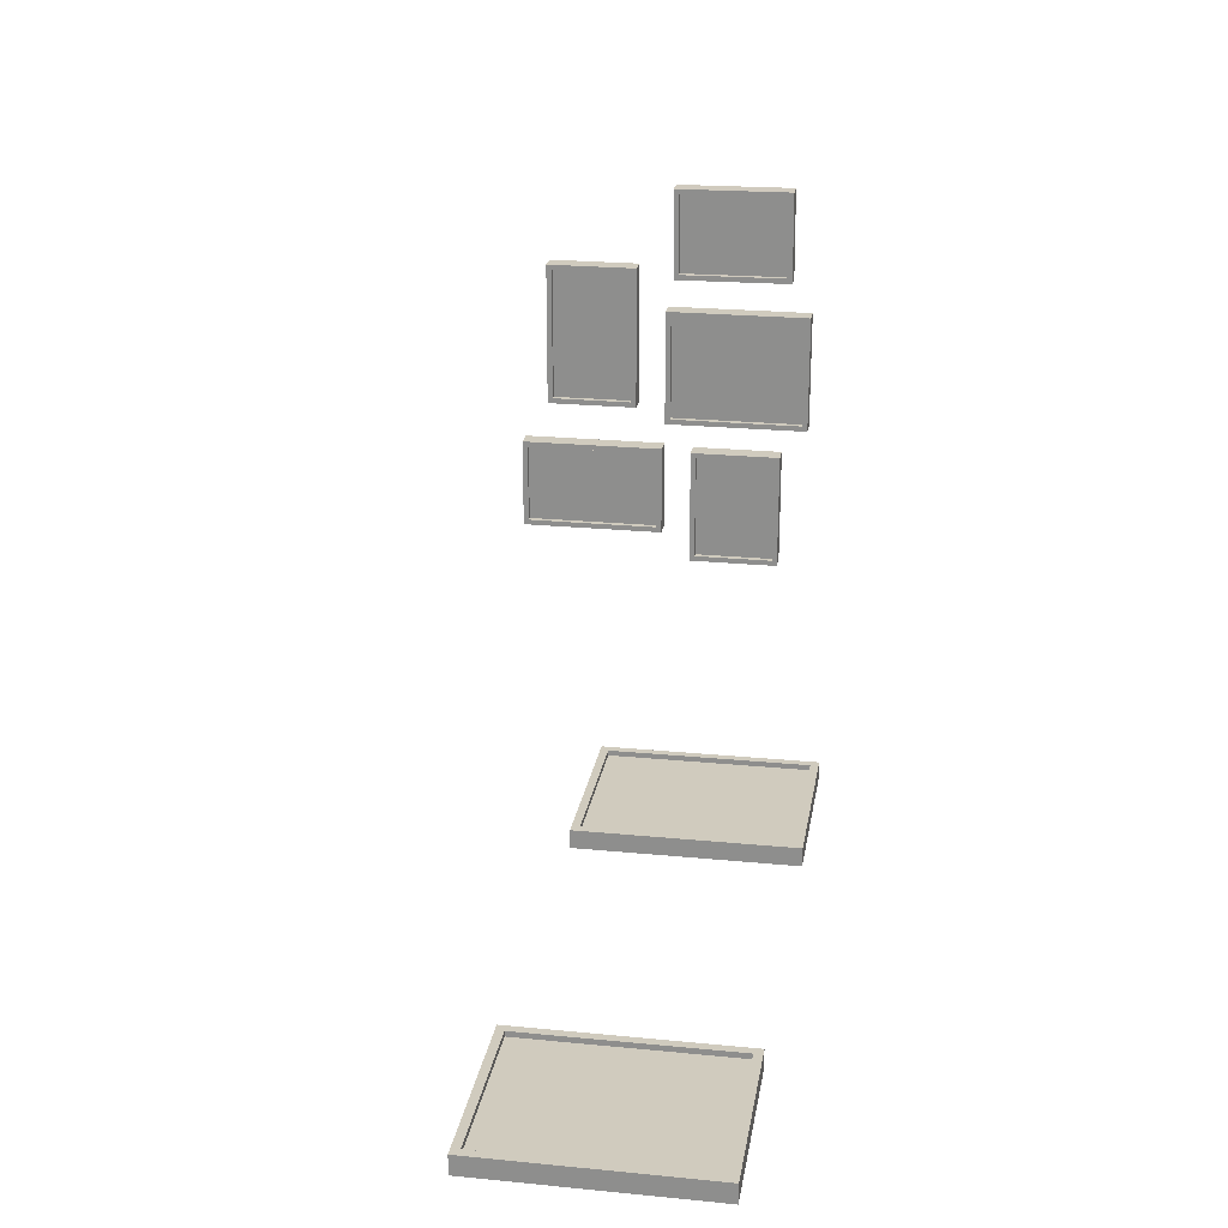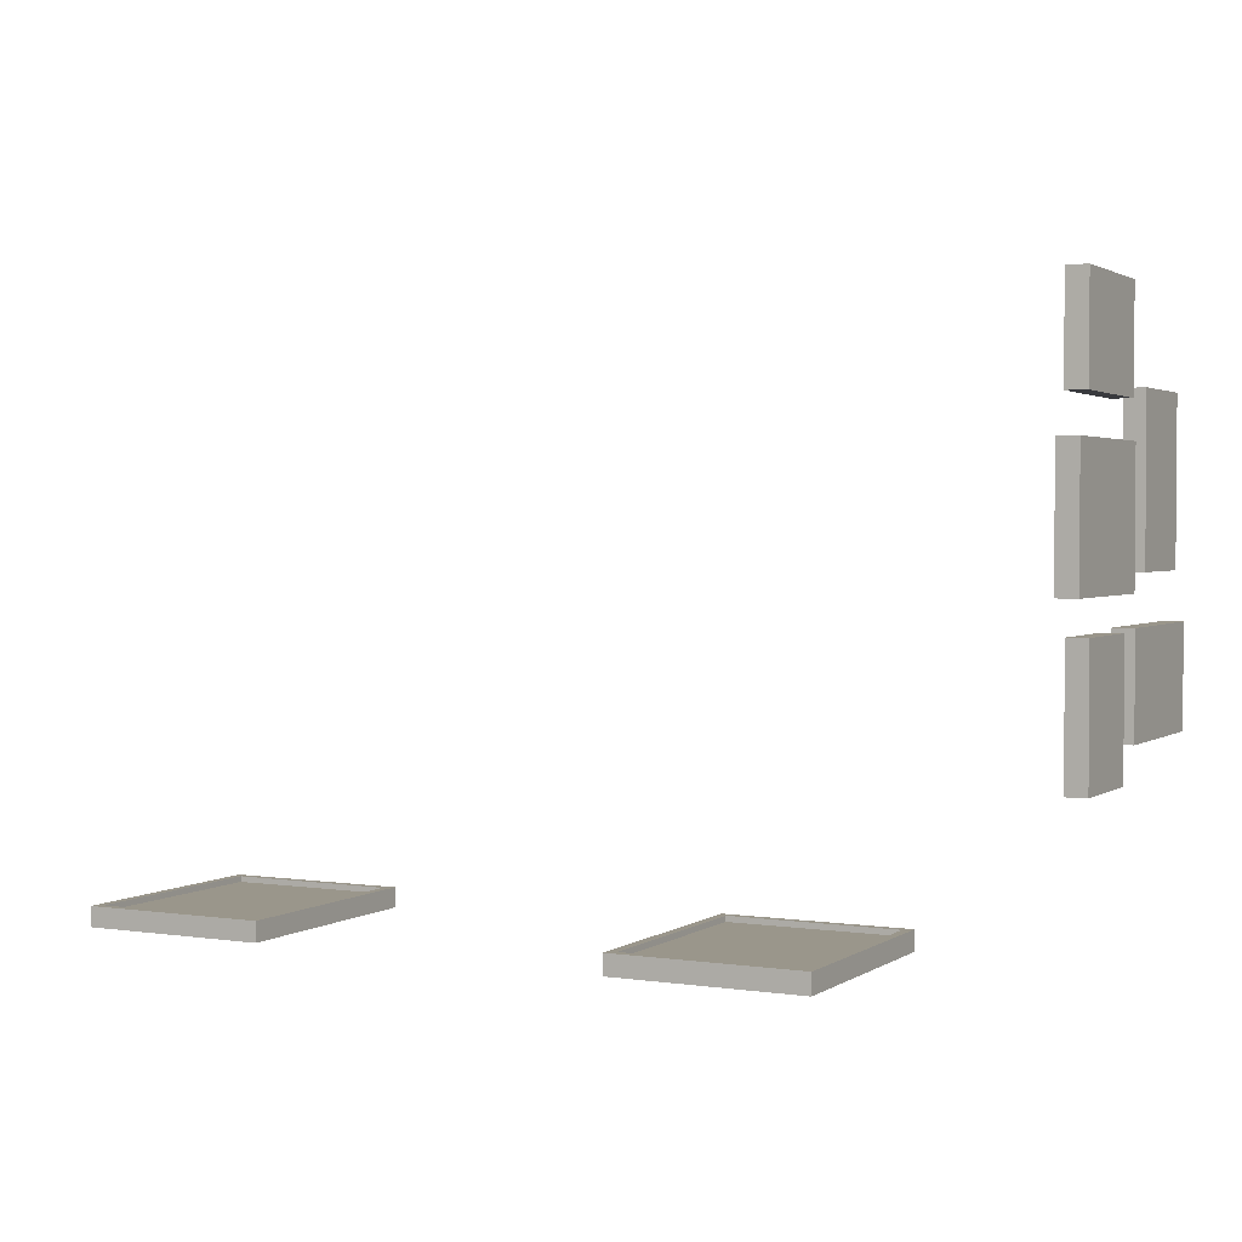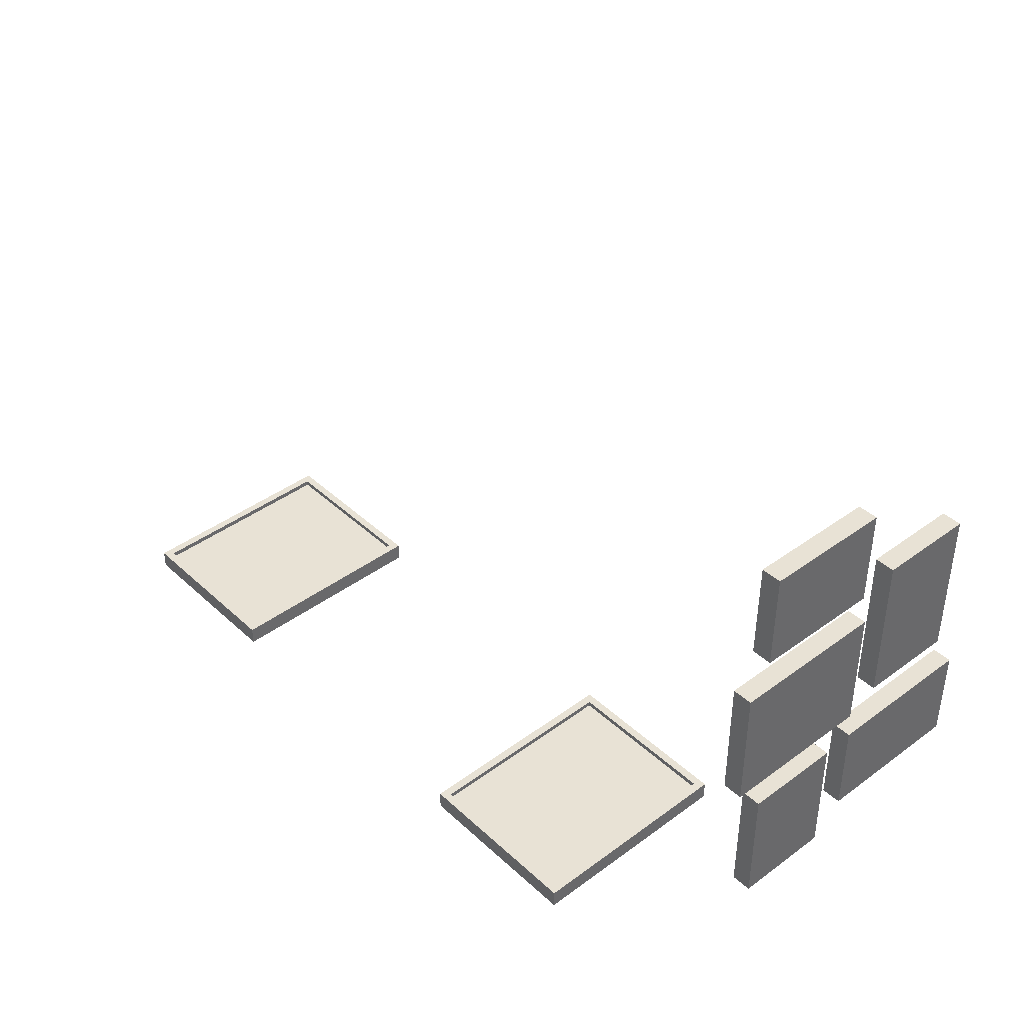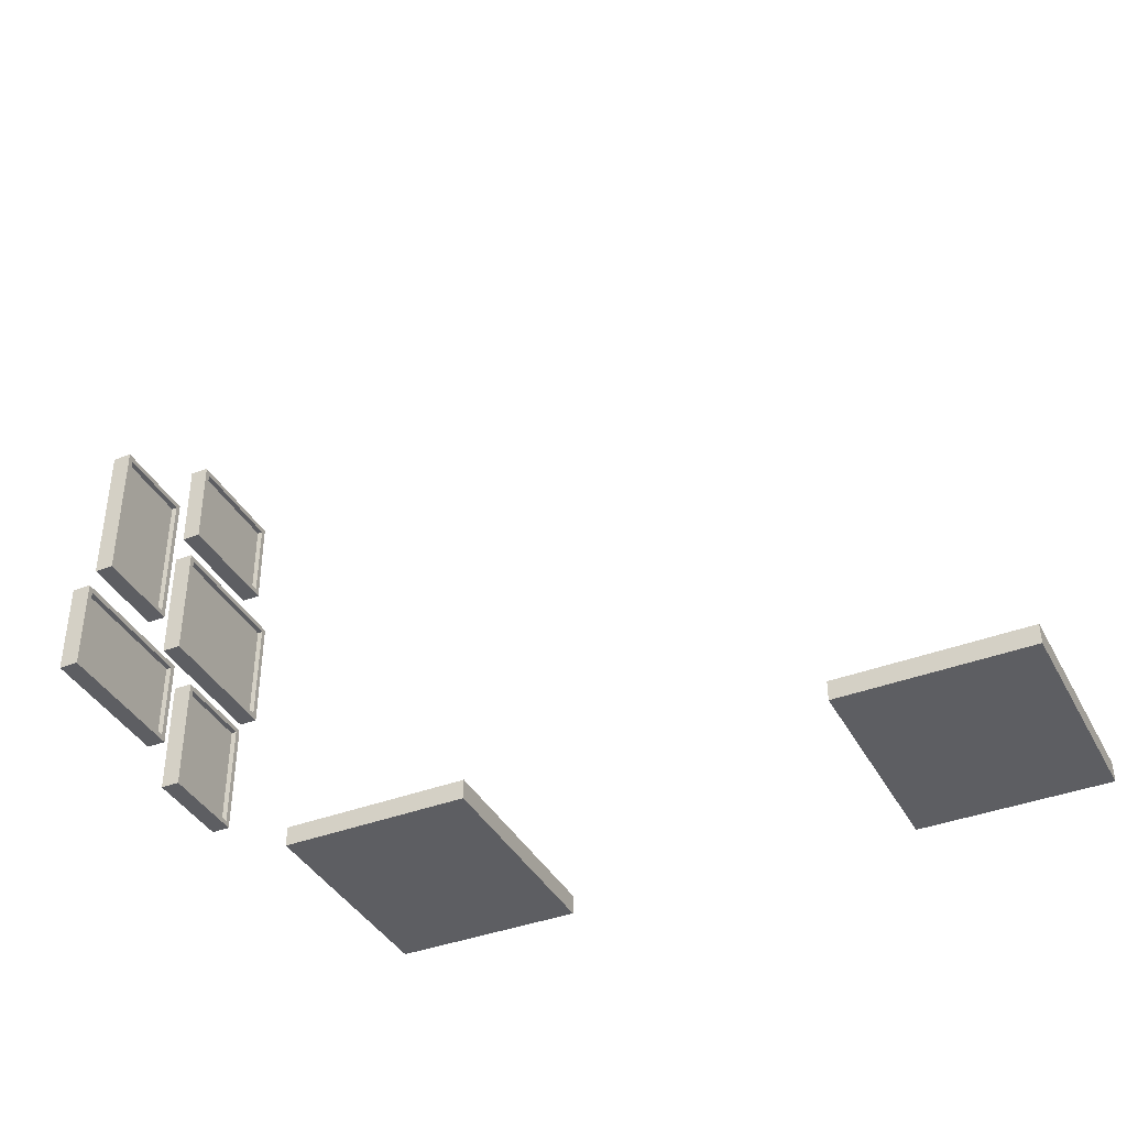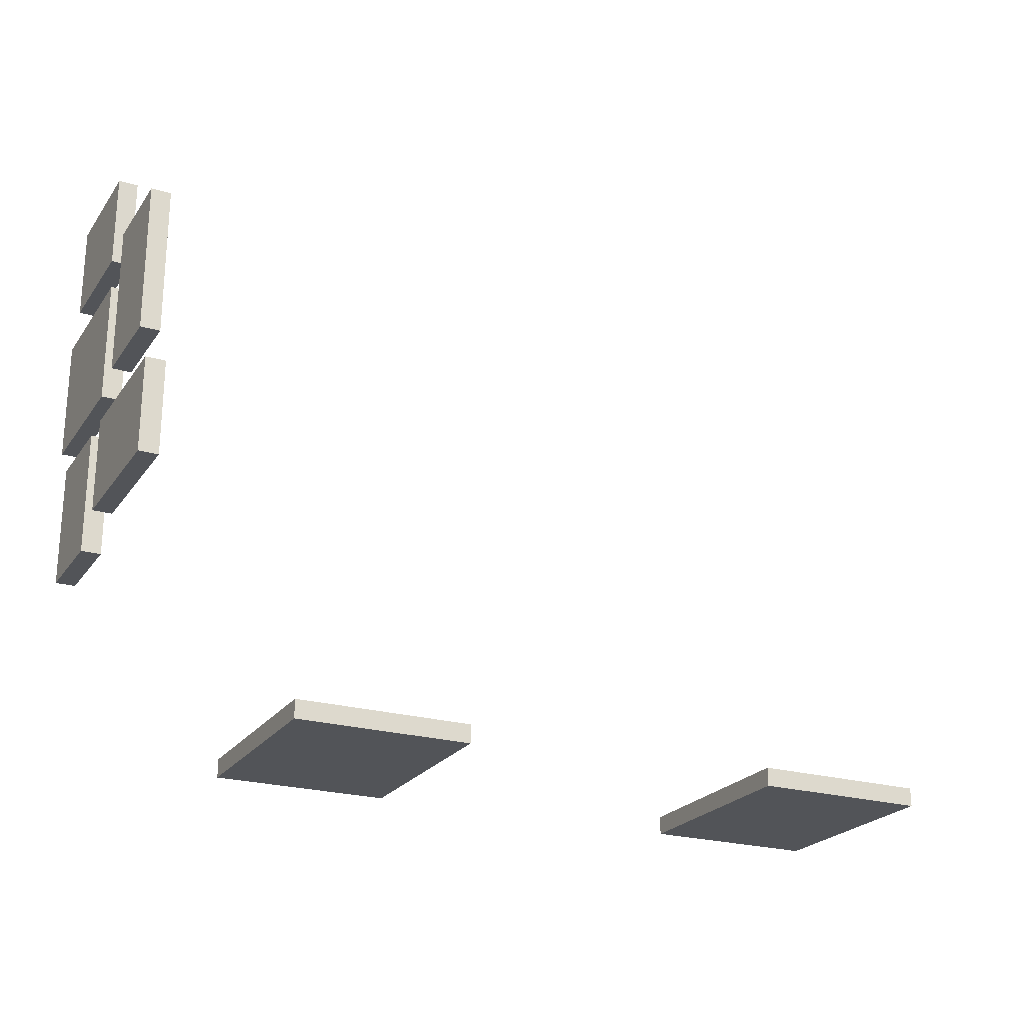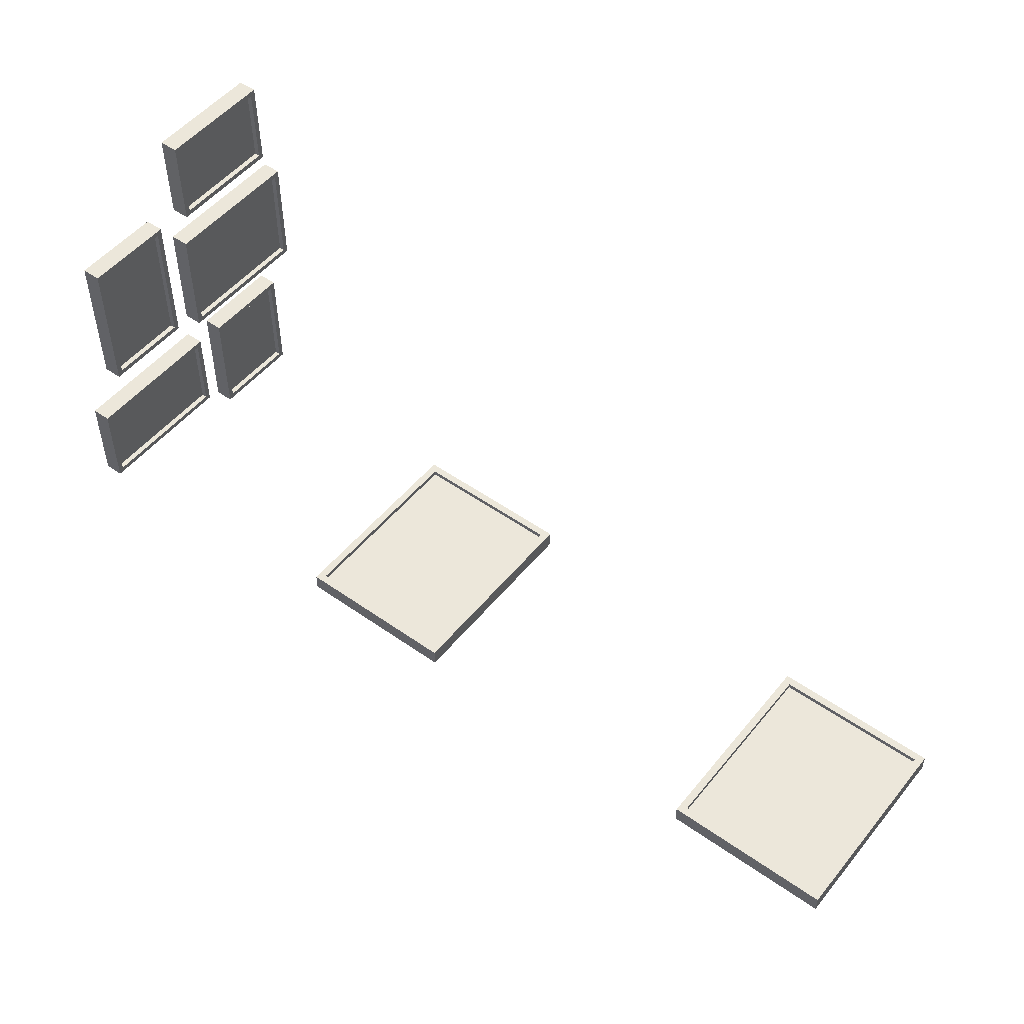
<metadata>
{"format":"obj","ext":"obj","renderer":"f3d","projection":"perspective","resolution":1024,"background":"white","views":[{"elev":23.4,"azim":99.3,"up":"+Z"},{"elev":2.3,"azim":-152.5,"up":"+Z"},{"elev":40.8,"azim":-131.9,"up":"+Z"},{"elev":-38.8,"azim":25.8,"up":"+Z"},{"elev":-23.3,"azim":-26.2,"up":"+Z"},{"elev":50.8,"azim":37.7,"up":"+Z"}]}
</metadata>
<code>
o Scene_1_group_Room3_Picture_Pictures
v -77.58 7.343 -49.4
v -76.18 7.343 -49.4
v -76.18 16.14 -49.33
v -77.58 16.14 -49.33
v -76.18 16.2 -56.13
v -77.58 16.2 -56.13
v -77.58 7.402 -56.2
v -76.18 7.402 -56.2
v -76.58 15.8 -55.73
v -76.58 15.75 -49.73
v -76.58 7.747 -49.8
v -76.58 7.799 -55.8
v -77.58 15.75 -49.73
v -77.58 15.8 -55.73
v -77.58 7.799 -55.8
v -77.58 7.747 -49.8
v -76.18 7.747 -49.8
v -76.18 15.75 -49.73
v -76.18 15.8 -55.73
v -76.18 7.799 -55.8
g Scene_1_group_Room3_Picture_Pictures_Scene_1_group_Room3_Picture_Pictures_xiao
f 1 2 3
f 3 4 1
f 3 5 6
f 6 4 3
f 7 6 5
f 5 8 7
f 8 2 1
f 1 7 8
f 9 10 11
f 11 12 9
f 13 14 15
f 15 16 13
f 3 2 17
f 17 18 3
f 1 4 13
f 13 16 1
f 19 5 3
f 3 18 19
f 4 6 14
f 14 13 4
f 5 19 20
f 20 8 5
f 14 6 7
f 7 15 14
f 2 8 20
f 20 17 2
f 1 16 15
f 15 7 1
f 10 18 17
f 17 11 10
f 9 19 18
f 18 10 9
f 12 20 19
f 19 9 12
f 17 20 12
f 12 11 17
o Scene_1_group_Room3_Pictures_Picture1
v -77.58 8.85 -69.65
v -76.18 8.85 -69.65
v -76.18 15.65 -69.65
v -77.58 15.65 -69.65
v -76.18 15.65 -78.45
v -77.58 15.65 -78.45
v -77.58 8.85 -78.45
v -76.18 8.85 -78.45
v -76.58 15.25 -78.05
v -76.58 15.25 -70.05
v -76.58 9.25 -70.05
v -76.58 9.25 -78.05
v -77.58 15.25 -70.05
v -77.58 15.25 -78.05
v -77.58 9.25 -78.05
v -77.58 9.25 -70.05
v -76.18 9.25 -70.05
v -76.18 15.25 -70.05
v -76.18 15.25 -78.05
v -76.18 9.25 -78.05
g Scene_1_group_Room3_Pictures_Picture1_Scene_1_group_Room3_Pictures_Picture1_xiao
f 21 22 23
f 23 24 21
f 23 25 26
f 26 24 23
f 27 26 25
f 25 28 27
f 28 22 21
f 21 27 28
f 29 30 31
f 31 32 29
f 33 34 35
f 35 36 33
f 23 22 37
f 37 38 23
f 21 24 33
f 33 36 21
f 39 25 23
f 23 38 39
f 24 26 34
f 34 33 24
f 25 39 40
f 40 28 25
f 34 26 27
f 27 35 34
f 22 28 40
f 40 37 22
f 21 36 35
f 35 27 21
f 30 38 37
f 37 31 30
f 29 39 38
f 38 30 29
f 32 40 39
f 39 29 32
f 37 40 32
f 32 31 37
o Scene_1_group_Room3_Pictures_Picture2
v -77.58 6.85 -58.65
v -76.18 6.85 -58.65
v -76.18 17.65 -58.65
v -77.58 17.65 -58.65
v -76.18 17.65 -67.45
v -77.58 17.65 -67.45
v -77.58 6.85 -67.45
v -76.18 6.85 -67.45
v -76.58 17.25 -67.05
v -76.58 17.25 -59.05
v -76.58 7.25 -59.05
v -76.58 7.25 -67.05
v -77.58 17.25 -59.05
v -77.58 17.25 -67.05
v -77.58 7.25 -67.05
v -77.58 7.25 -59.05
v -76.18 7.25 -59.05
v -76.18 17.25 -59.05
v -76.18 17.25 -67.05
v -76.18 7.25 -67.05
g Scene_1_group_Room3_Pictures_Picture2_Scene_1_group_Room3_Pictures_Picture2_xiao
f 41 42 43
f 43 44 41
f 43 45 46
f 46 44 43
f 47 46 45
f 45 48 47
f 48 42 41
f 41 47 48
f 49 50 51
f 51 52 49
f 53 54 55
f 55 56 53
f 43 42 57
f 57 58 43
f 41 44 53
f 53 56 41
f 59 45 43
f 43 58 59
f 44 46 54
f 54 53 44
f 45 59 60
f 60 48 45
f 54 46 47
f 47 55 54
f 42 48 60
f 60 57 42
f 41 56 55
f 55 47 41
f 50 58 57
f 57 51 50
f 49 59 58
f 58 50 49
f 52 60 59
f 59 49 52
f 57 60 52
f 52 51 57
o Scene_1_group_Room3_Pictures_Picture3
v -77.58 -4.15 -69.45
v -76.18 -4.15 -69.45
v -76.18 6.65 -69.45
v -77.58 6.65 -69.45
v -76.18 6.65 -76.25
v -77.58 6.65 -76.25
v -77.58 -4.15 -76.25
v -76.18 -4.15 -76.25
v -76.58 6.25 -75.85
v -76.58 6.25 -69.85
v -76.58 -3.75 -69.85
v -76.58 -3.75 -75.85
v -77.58 6.25 -69.85
v -77.58 6.25 -75.85
v -77.58 -3.75 -75.85
v -77.58 -3.75 -69.85
v -76.18 -3.75 -69.85
v -76.18 6.25 -69.85
v -76.18 6.25 -75.85
v -76.18 -3.75 -75.85
g Scene_1_group_Room3_Pictures_Picture3_Scene_1_group_Room3_Pictures_Picture3_xiao
f 61 62 63
f 63 64 61
f 63 65 66
f 66 64 63
f 67 66 65
f 65 68 67
f 68 62 61
f 61 67 68
f 69 70 71
f 71 72 69
f 73 74 75
f 75 76 73
f 63 62 77
f 77 78 63
f 61 64 73
f 73 76 61
f 79 65 63
f 63 78 79
f 64 66 74
f 74 73 64
f 65 79 80
f 80 68 65
f 74 66 67
f 67 75 74
f 62 68 80
f 80 77 62
f 61 76 75
f 75 67 61
f 70 78 77
f 77 71 70
f 69 79 78
f 78 70 69
f 72 80 79
f 79 69 72
f 77 80 72
f 72 71 77
o Scene_1_group_Room3_Pictures_Picture4
v -77.58 -2.15 -55.45
v -76.18 -2.15 -55.45
v -76.18 4.65 -55.45
v -77.58 4.65 -55.45
v -76.18 4.65 -66.25
v -77.58 4.65 -66.25
v -77.58 -2.15 -66.25
v -76.18 -2.15 -66.25
v -76.58 4.25 -65.85
v -76.58 4.25 -55.85
v -76.58 -1.75 -55.85
v -76.58 -1.75 -65.85
v -77.58 4.25 -55.85
v -77.58 4.25 -65.85
v -77.58 -1.75 -65.85
v -77.58 -1.75 -55.85
v -76.18 -1.75 -55.85
v -76.18 4.25 -55.85
v -76.18 4.25 -65.85
v -76.18 -1.75 -65.85
g Scene_1_group_Room3_Pictures_Picture4_Scene_1_group_Room3_Pictures_Picture4_xiao
f 81 82 83
f 83 84 81
f 83 85 86
f 86 84 83
f 87 86 85
f 85 88 87
f 88 82 81
f 81 87 88
f 89 90 91
f 91 92 89
f 93 94 95
f 95 96 93
f 83 82 97
f 97 98 83
f 81 84 93
f 93 96 81
f 99 85 83
f 83 98 99
f 84 86 94
f 94 93 84
f 85 99 100
f 100 88 85
f 94 86 87
f 87 95 94
f 82 88 100
f 100 97 82
f 81 96 95
f 95 87 81
f 90 98 97
f 97 91 90
f 89 99 98
f 98 90 89
f 92 100 99
f 99 89 92
f 97 100 92
f 92 91 97
o Scene_1_group_Room3_Pictures_Picture6
v -25.18 4.15 -89.85
v -25.18 4.15 -88.45
v -25.18 20.35 -88.45
v -25.18 20.35 -89.85
v -11.98 20.35 -88.45
v -11.98 20.35 -89.85
v -11.98 4.15 -89.85
v -11.98 4.15 -88.45
v -12.58 19.75 -88.85
v -24.58 19.75 -88.85
v -24.58 4.75 -88.85
v -12.58 4.75 -88.85
v -24.58 19.75 -89.85
v -12.58 19.75 -89.85
v -12.58 4.75 -89.85
v -24.58 4.75 -89.85
v -24.58 4.75 -88.45
v -24.58 19.75 -88.45
v -12.58 19.75 -88.45
v -12.58 4.75 -88.45
g Scene_1_group_Room3_Pictures_Picture6_Scene_1_group_Room3_Pictures_Picture6_xiao
f 101 102 103
f 103 104 101
f 103 105 106
f 106 104 103
f 107 106 105
f 105 108 107
f 108 102 101
f 101 107 108
f 109 110 111
f 111 112 109
f 113 114 115
f 115 116 113
f 103 102 117
f 117 118 103
f 101 104 113
f 113 116 101
f 119 105 103
f 103 118 119
f 104 106 114
f 114 113 104
f 105 119 120
f 120 108 105
f 114 106 107
f 107 115 114
f 102 108 120
f 120 117 102
f 101 116 115
f 115 107 101
f 110 118 117
f 117 111 110
f 109 119 118
f 118 110 109
f 112 120 119
f 119 109 112
f 117 120 112
f 112 111 117
o Scene_1_group_Room3_Pictures_Picture7
v -63.18 4.15 -89.85
v -63.18 4.15 -88.45
v -63.18 20.35 -88.45
v -63.18 20.35 -89.85
v -49.98 20.35 -88.45
v -49.98 20.35 -89.85
v -49.98 4.15 -89.85
v -49.98 4.15 -88.45
v -50.58 19.75 -88.85
v -62.58 19.75 -88.85
v -62.58 4.75 -88.85
v -50.58 4.75 -88.85
v -62.58 19.75 -89.85
v -50.58 19.75 -89.85
v -50.58 4.75 -89.85
v -62.58 4.75 -89.85
v -62.58 4.75 -88.45
v -62.58 19.75 -88.45
v -50.58 19.75 -88.45
v -50.58 4.75 -88.45
g Scene_1_group_Room3_Pictures_Picture7_Scene_1_group_Room3_Pictures_Picture7_xiao
f 121 122 123
f 123 124 121
f 123 125 126
f 126 124 123
f 127 126 125
f 125 128 127
f 128 122 121
f 121 127 128
f 129 130 131
f 131 132 129
f 133 134 135
f 135 136 133
f 123 122 137
f 137 138 123
f 121 124 133
f 133 136 121
f 139 125 123
f 123 138 139
f 124 126 134
f 134 133 124
f 125 139 140
f 140 128 125
f 134 126 127
f 127 135 134
f 122 128 140
f 140 137 122
f 121 136 135
f 135 127 121
f 130 138 137
f 137 131 130
f 129 139 138
f 138 130 129
f 132 140 139
f 139 129 132
f 137 140 132
f 132 131 137

</code>
